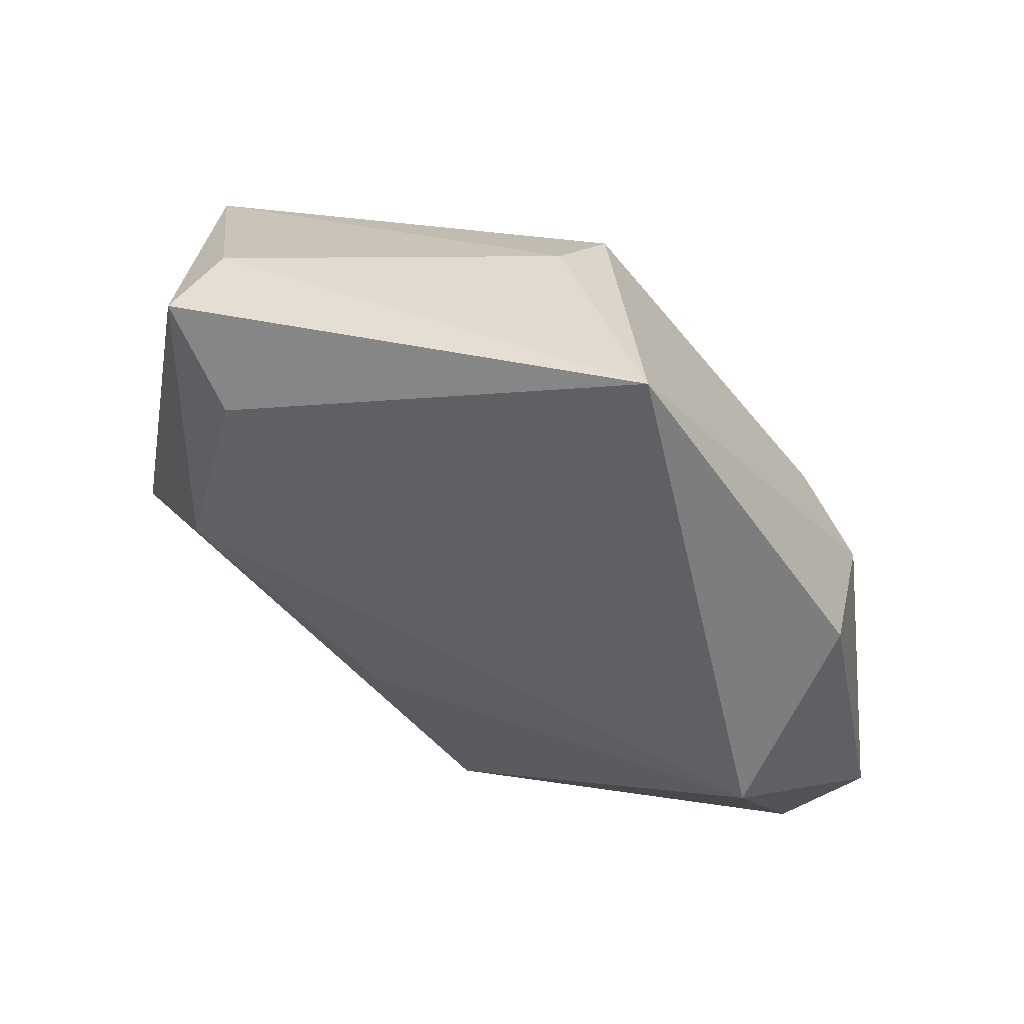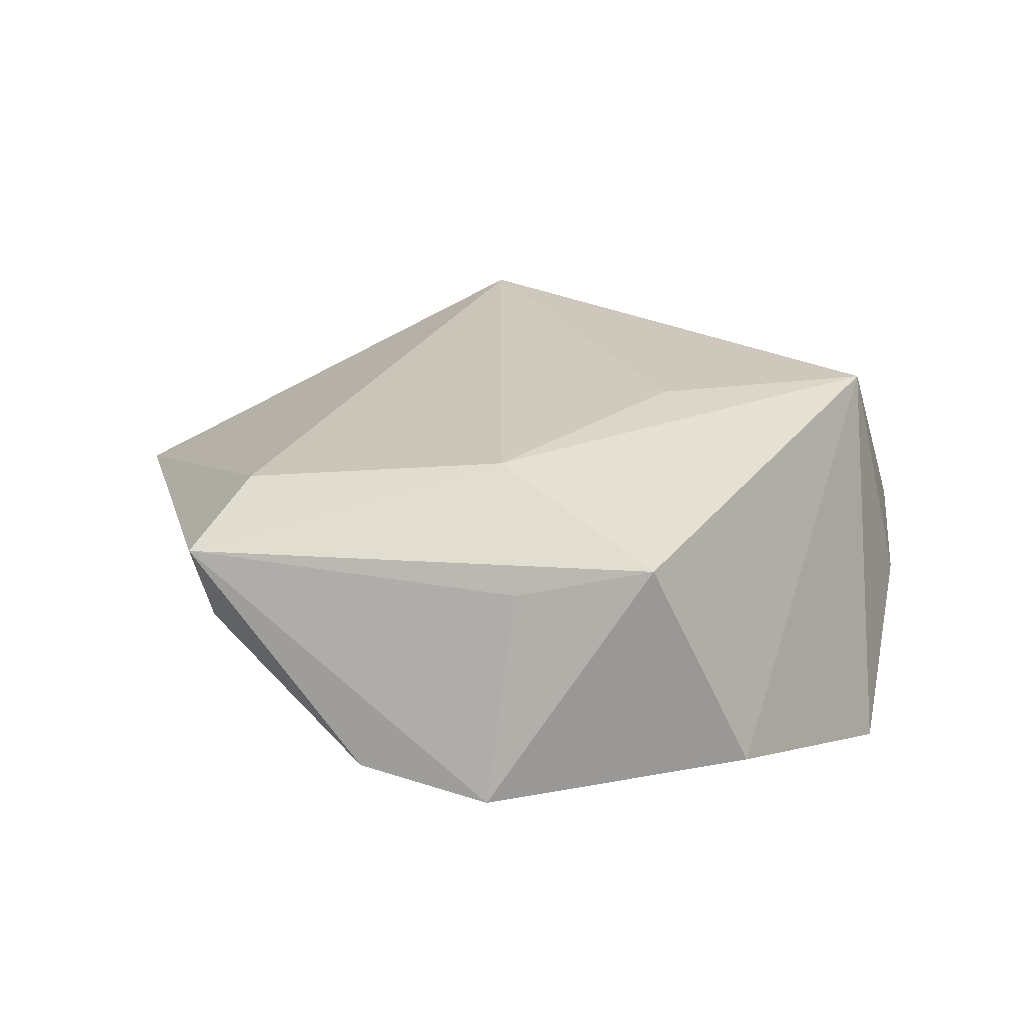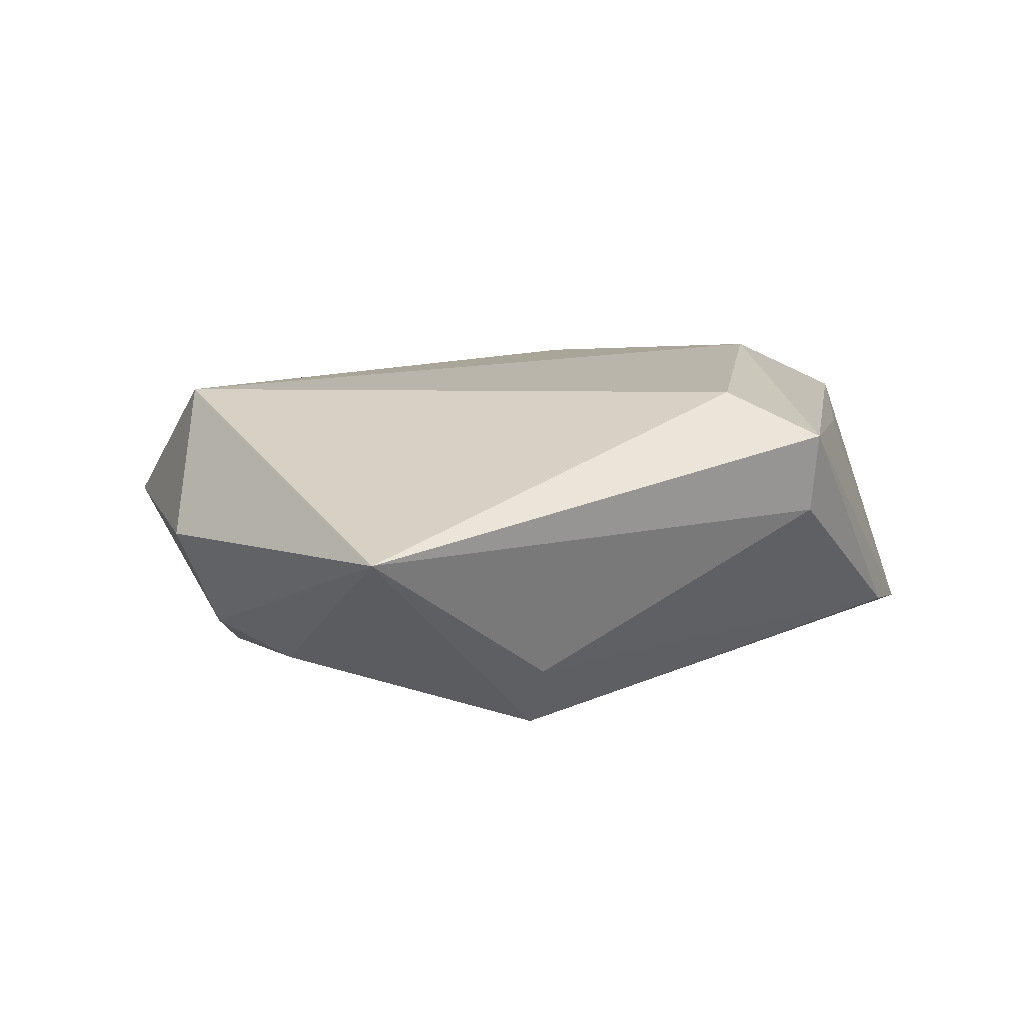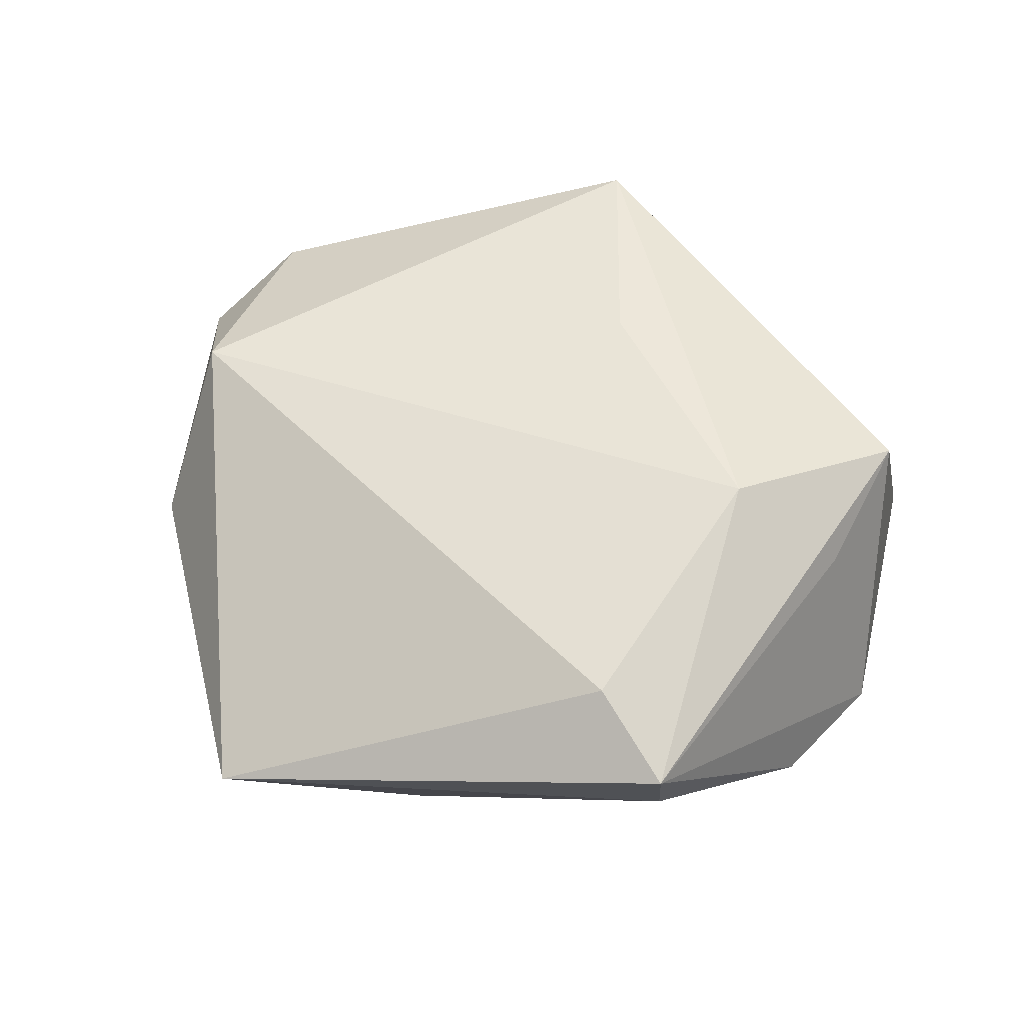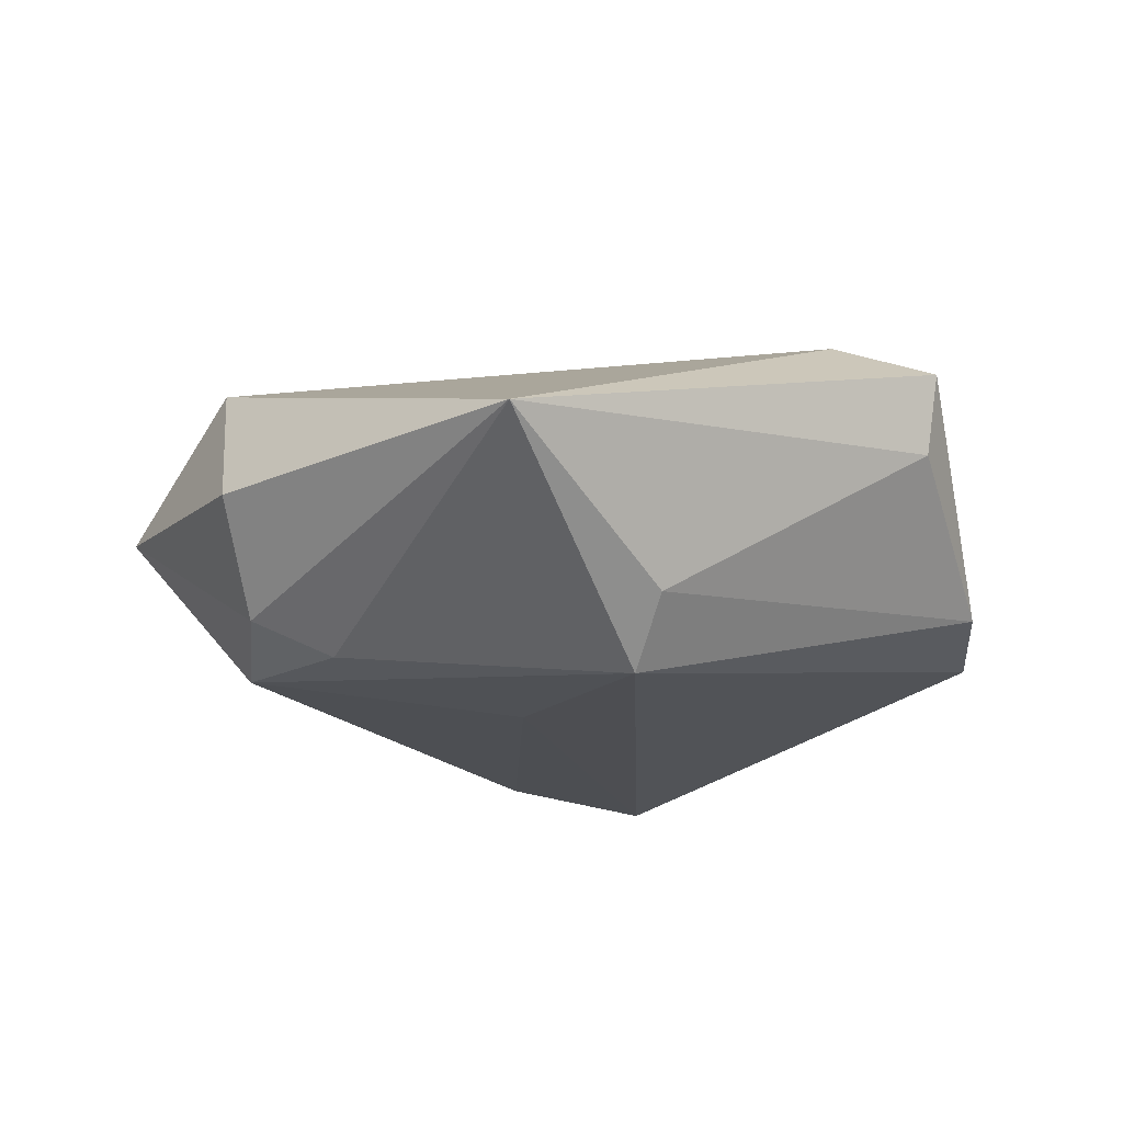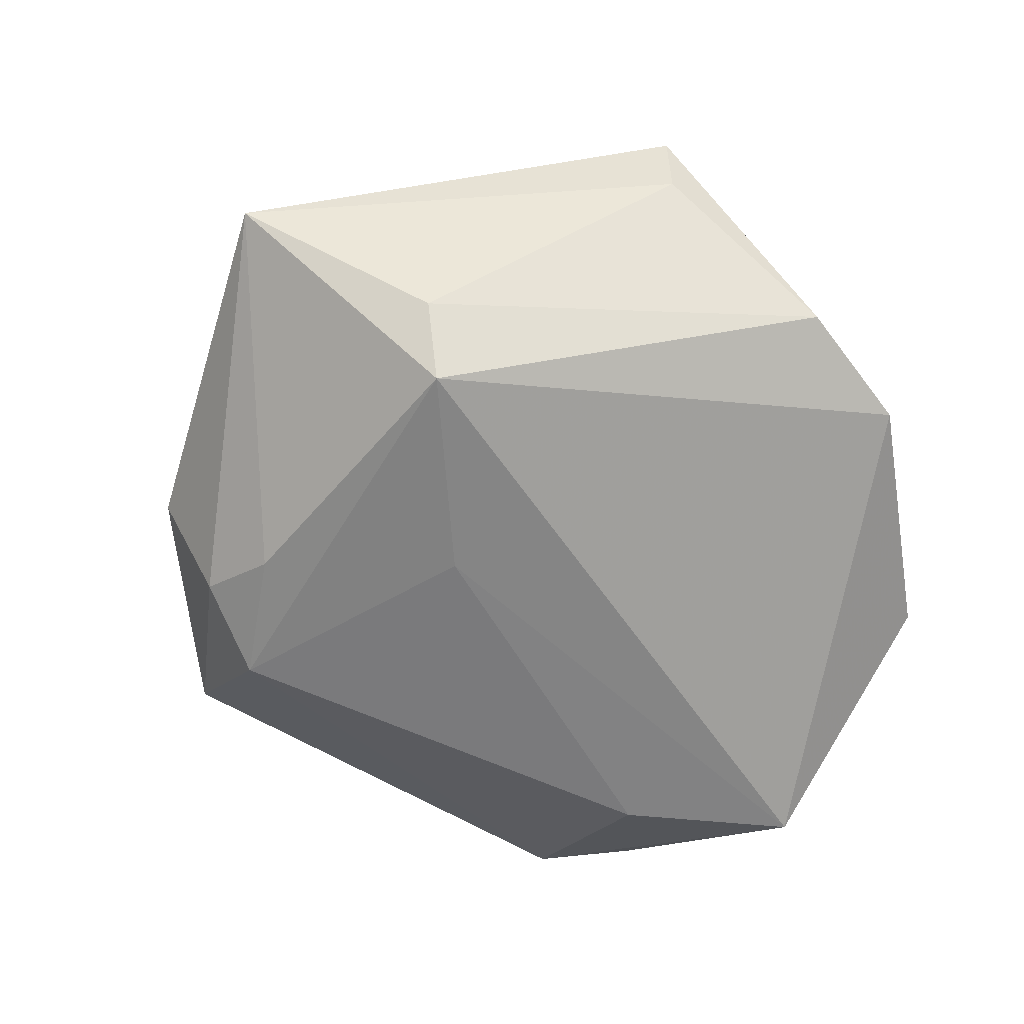
<metadata>
{"format":"obj","ext":"obj","renderer":"f3d","projection":"perspective","resolution":1024,"background":"white","views":[{"elev":67.1,"azim":32.9,"up":"+Y"},{"elev":27.8,"azim":-86.7,"up":"+Z"},{"elev":5.9,"azim":179.9,"up":"+Z"},{"elev":54.7,"azim":-155.0,"up":"+Z"},{"elev":-18.7,"azim":168.7,"up":"+Z"},{"elev":-64.4,"azim":-158.3,"up":"+Z"}]}
</metadata>
<code>
v 0.0009192 -0.03173 -0.01773
v 0.04269 -0.01763 0.007155
v 0.03979 0.006465 0.01518
v 0.00722 0.007585 -0.01912
v 0.03652 0.01221 -0.01167
v -0.00354 -0.01493 0.01922
v 0.02807 0.01423 -0.01566
v 0.03558 0.002055 -0.01537
v -0.03707 0.0003335 0.01112
v 0.01632 -0.04339 -0.003005
v 0.0483 -0.007413 0.002199
v -0.0253 0.002438 0.02043
v -0.04397 0.002872 -0.009957
v 0.006673 -0.03776 0.01718
v -0.001122 0.03582 -0.01358
v 0.0002117 0.02973 -0.02014
v -0.02971 0.03329 0.003542
v -0.02101 0.03004 0.01595
v -0.04003 0.01656 -0.008415
v 0.01627 0.04923 -0.0005149
v 0.004825 -0.04345 -0.007219
v 0.04034 0.01907 -0.0006388
v -0.03794 -0.0138 0.0149
v -0.01598 -0.03996 -0.01827
v -0.03029 0.03539 0.01158
v -0.03813 -0.02429 -0.007377
f 16 24 13
f 26 24 14
f 13 24 26
f 20 3 22
f 18 3 20
f 20 25 18
f 7 16 20
f 8 16 7
f 20 16 15
f 4 16 8
f 24 16 4
f 14 24 21
f 21 10 14
f 24 10 21
f 8 10 1
f 1 10 24
f 1 4 8
f 24 4 1
f 11 10 8
f 11 22 3
f 14 3 6
f 13 26 23
f 23 26 14
f 8 7 5
f 5 11 8
f 22 11 5
f 20 22 5
f 5 7 20
f 19 16 13
f 19 15 16
f 13 25 19
f 2 3 14
f 2 11 3
f 14 10 2
f 10 11 2
f 9 25 13
f 13 23 9
f 9 23 25
f 12 18 25
f 25 23 12
f 3 18 12
f 12 6 3
f 14 6 12
f 12 23 14
f 17 19 25
f 15 19 17
f 17 25 20
f 20 15 17

</code>
